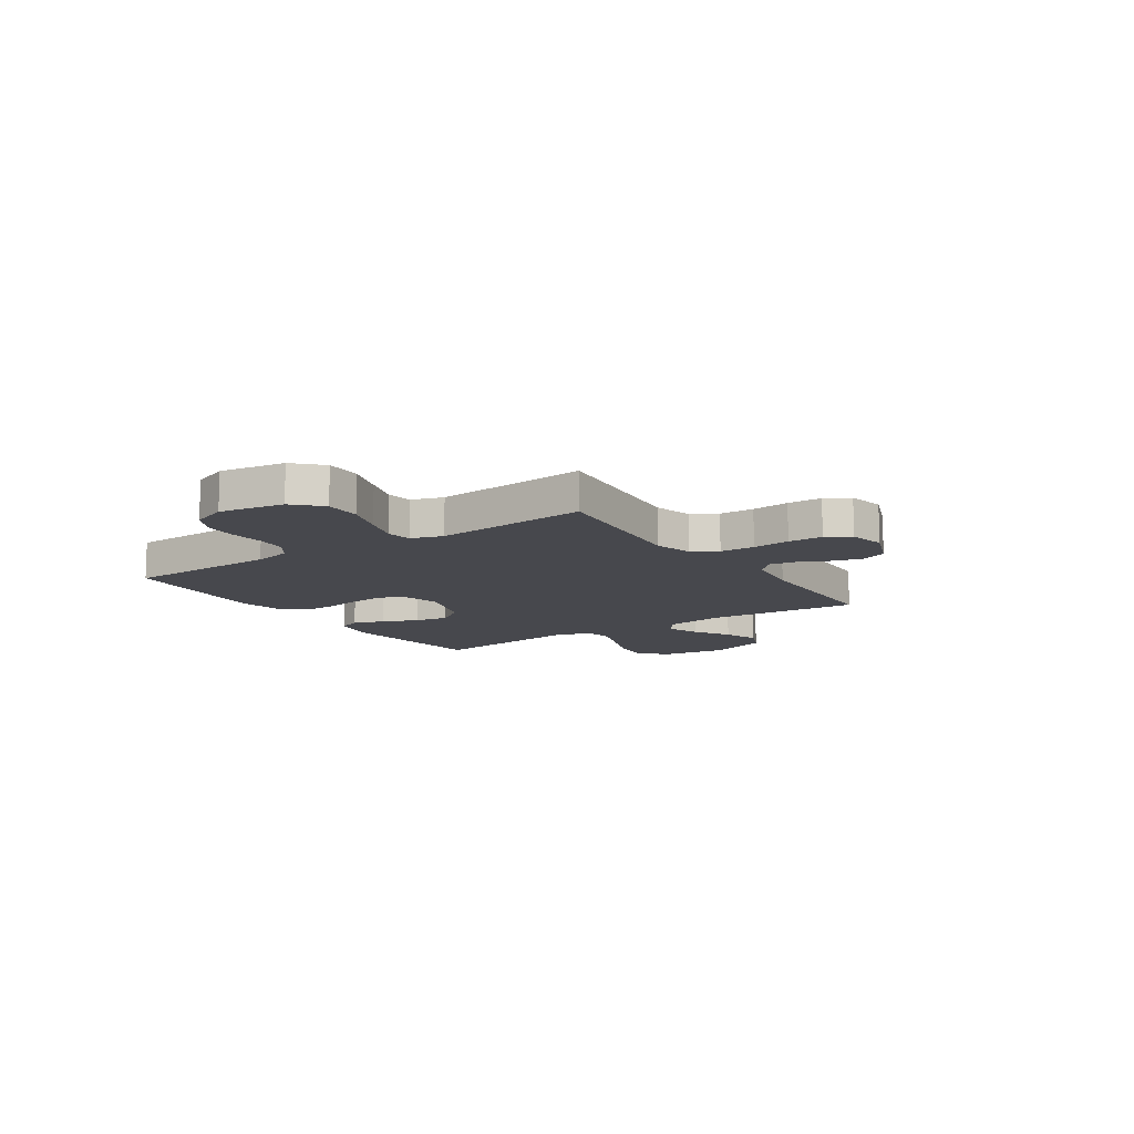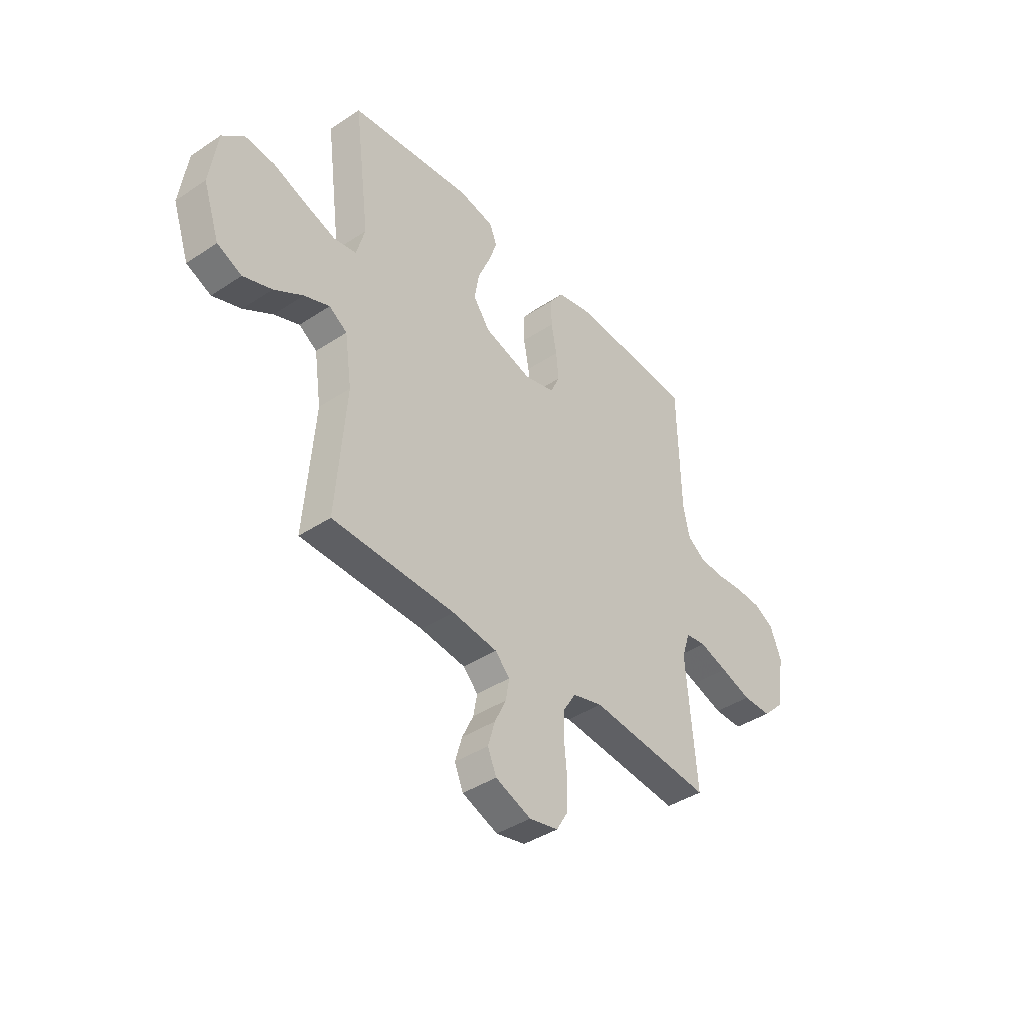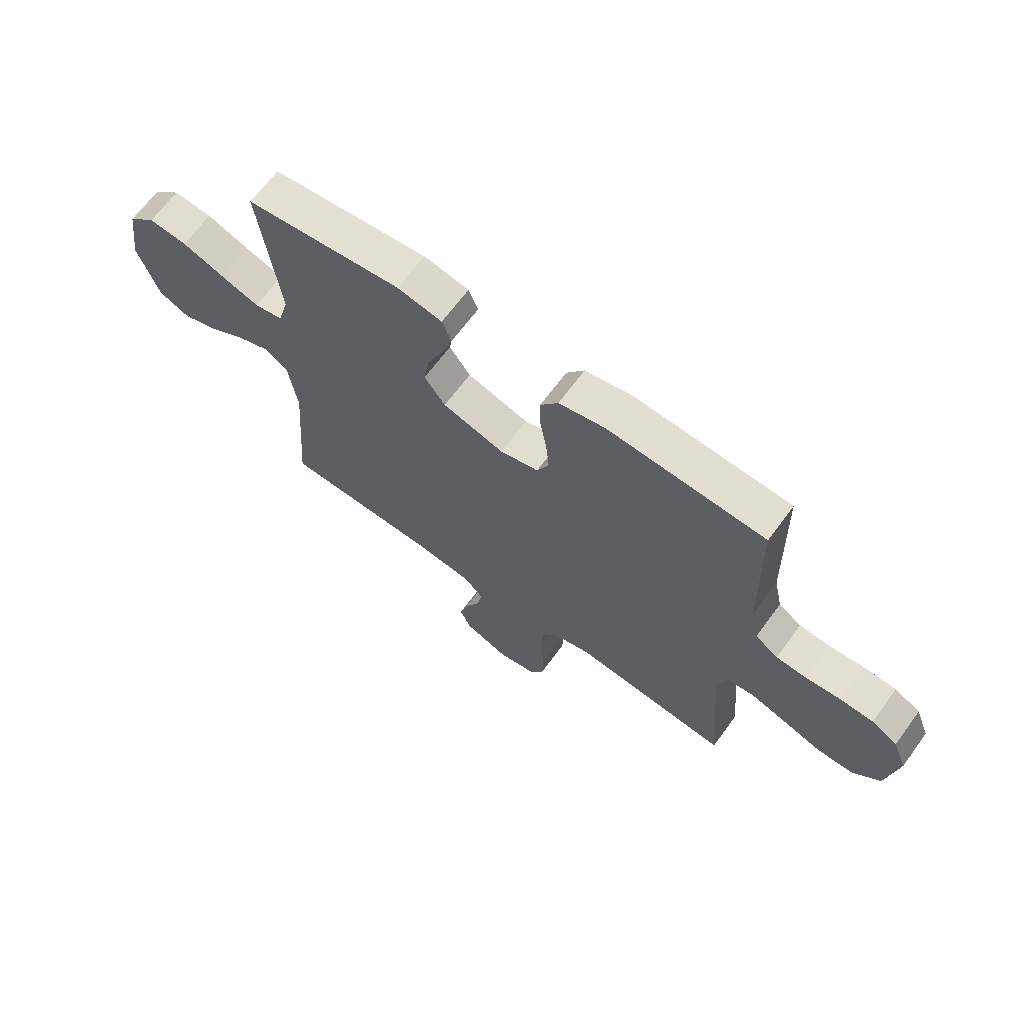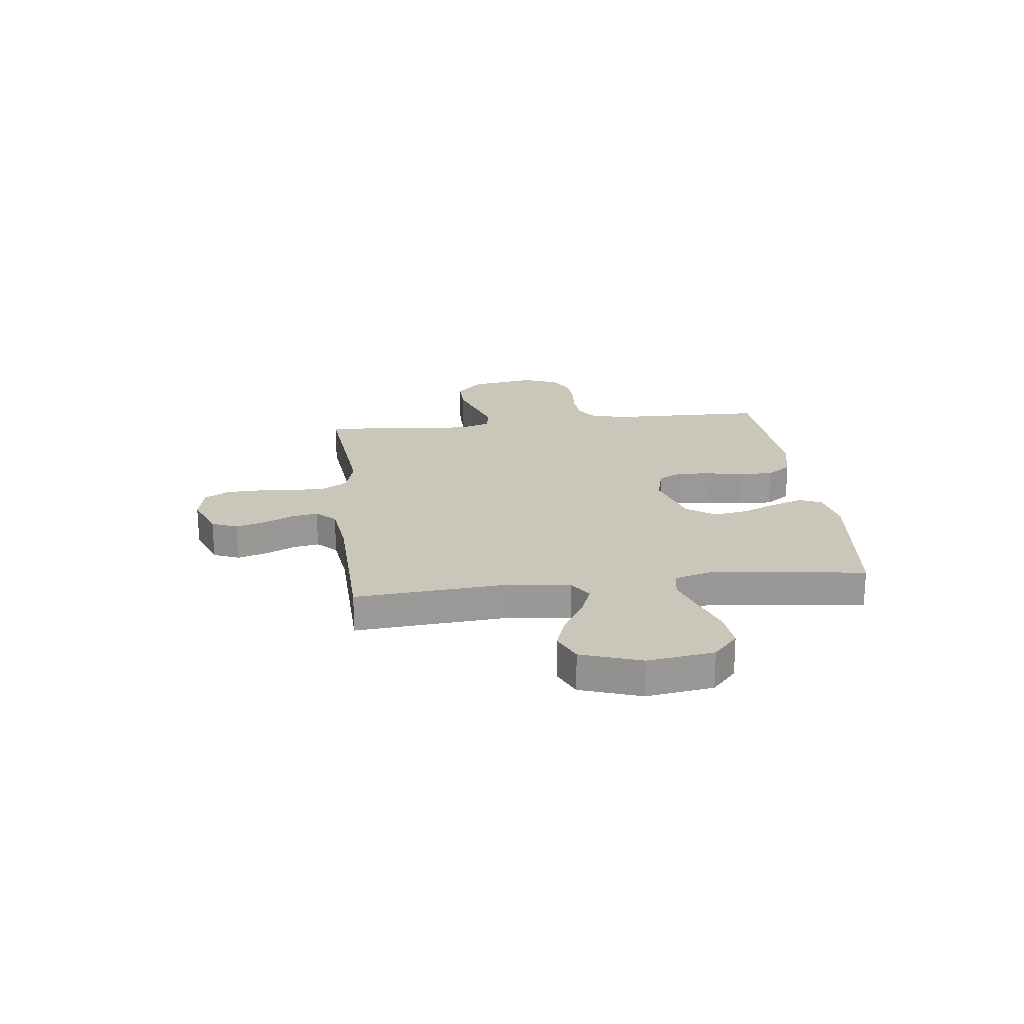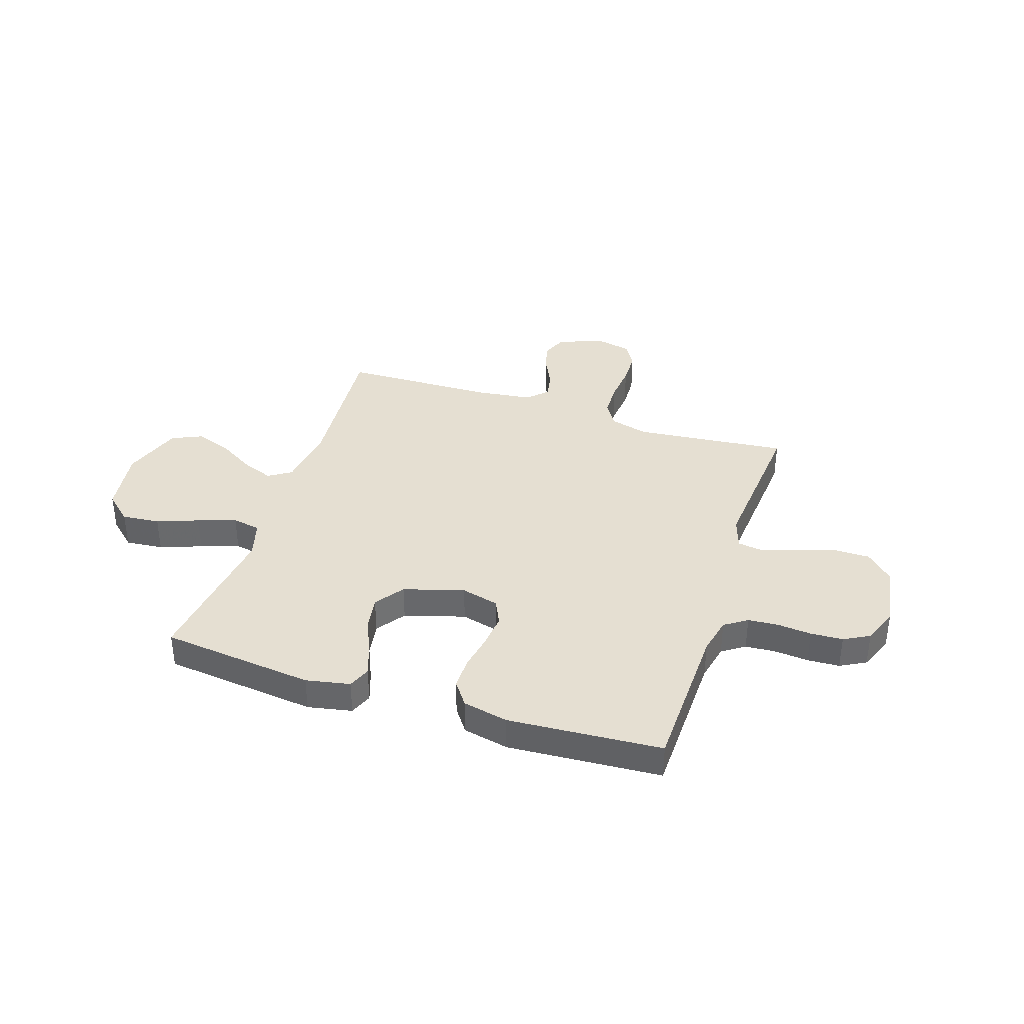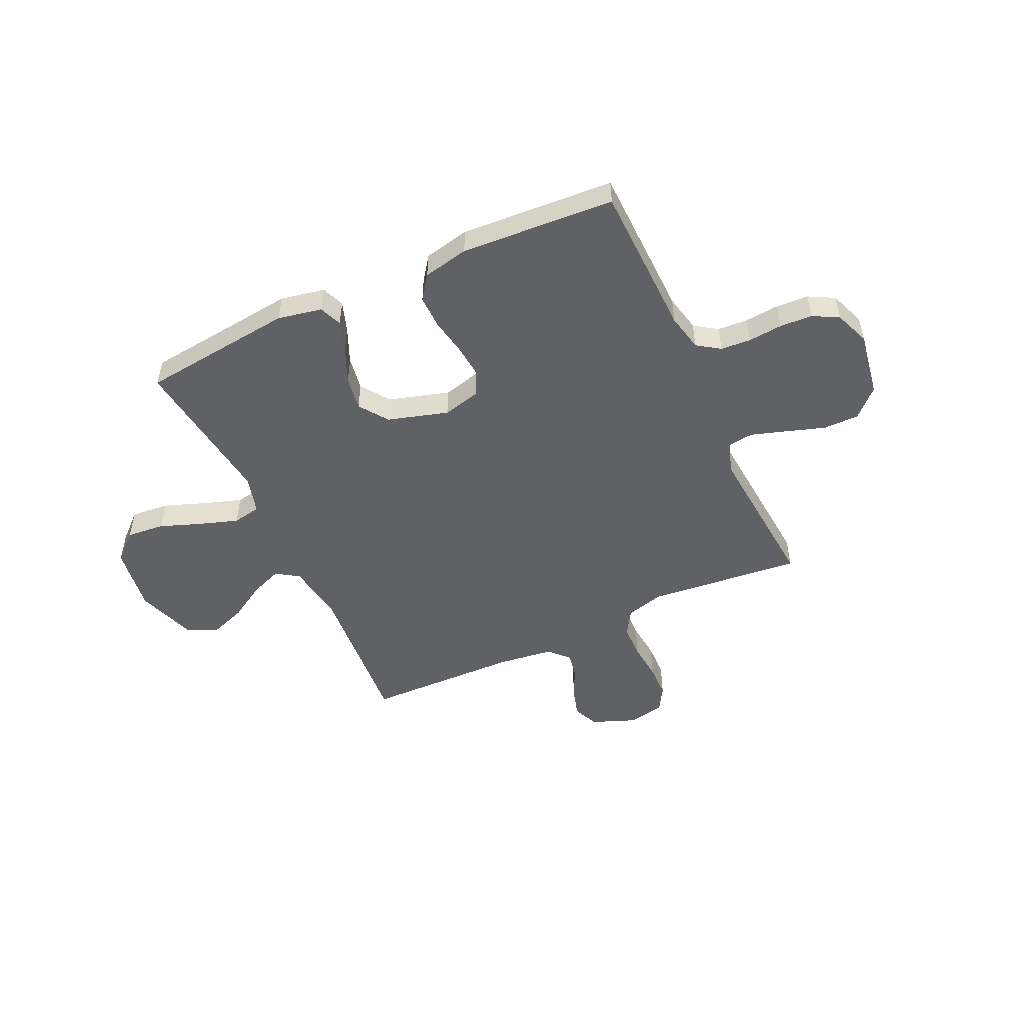
<metadata>
{"format":"obj","ext":"obj","renderer":"f3d","projection":"perspective","resolution":1024,"background":"white","views":[{"elev":-11.8,"azim":123.9,"up":"+Y"},{"elev":-40.7,"azim":-50.9,"up":"+Z"},{"elev":66.3,"azim":36.3,"up":"+Z"},{"elev":21.2,"azim":-96.8,"up":"+Y"},{"elev":37.3,"azim":18.1,"up":"+Y"},{"elev":-50.3,"azim":24.9,"up":"+Y"}]}
</metadata>
<code>
v 0.5 0.07 0.5
v 0.507 0.07 0.2
v 0.523 0.07 0.127
v 0.567 0.07 0.097
v 0.626 0.07 0.093
v 0.693 0.07 0.099
v 0.756 0.07 0.096
v 0.806 0.07 0.069
v 0.833 0.07 0
v 0.812 0.07 -0.127
v 0.76 0.07 -0.178
v 0.69 0.07 -0.178
v 0.614 0.07 -0.153
v 0.545 0.07 -0.131
v 0.495 0.07 -0.138
v 0.475 0.07 -0.2
v 0.5 0.07 -0.5
v 0.2 0.07 -0.47
v 0.126 0.07 -0.49
v 0.096 0.07 -0.539
v 0.094 0.07 -0.607
v 0.101 0.07 -0.68
v 0.099 0.07 -0.747
v 0.071 0.07 -0.794
v 0 0.07 -0.809
v -0.087 0.07 -0.775
v -0.108 0.07 -0.725
v -0.091 0.07 -0.667
v -0.063 0.07 -0.609
v -0.054 0.07 -0.558
v -0.09 0.07 -0.521
v -0.2 0.07 -0.507
v -0.5 0.07 -0.5
v -0.476 0.07 -0.2
v -0.493 0.07 -0.081
v -0.537 0.07 -0.052
v -0.599 0.07 -0.076
v -0.67 0.07 -0.119
v -0.74 0.07 -0.144
v -0.8 0.07 -0.117
v -0.84 0.07 0
v -0.821 0.07 0.13
v -0.768 0.07 0.178
v -0.694 0.07 0.171
v -0.613 0.07 0.141
v -0.538 0.07 0.116
v -0.483 0.07 0.126
v -0.462 0.07 0.2
v -0.5 0.07 0.5
v -0.2 0.07 0.534
v -0.114 0.07 0.517
v -0.096 0.07 0.473
v -0.117 0.07 0.412
v -0.147 0.07 0.343
v -0.158 0.07 0.276
v -0.118 0.07 0.22
v 0 0.07 0.185
v 0.074 0.07 0.204
v 0.097 0.07 0.253
v 0.091 0.07 0.318
v 0.078 0.07 0.388
v 0.077 0.07 0.453
v 0.111 0.07 0.5
v 0.2 0.07 0.519
v 0.5 0 0.5
v 0.507 0 0.2
v 0.523 0 0.127
v 0.567 0 0.097
v 0.626 0 0.093
v 0.693 0 0.099
v 0.756 0 0.096
v 0.806 0 0.069
v 0.833 0 0
v 0.812 0 -0.127
v 0.76 0 -0.178
v 0.69 0 -0.178
v 0.614 0 -0.153
v 0.545 0 -0.131
v 0.495 0 -0.138
v 0.475 0 -0.2
v 0.5 0 -0.5
v 0.2 0 -0.47
v 0.126 0 -0.49
v 0.096 0 -0.539
v 0.094 0 -0.607
v 0.101 0 -0.68
v 0.099 0 -0.747
v 0.071 0 -0.794
v 0 0 -0.809
v -0.087 0 -0.775
v -0.108 0 -0.725
v -0.091 0 -0.667
v -0.063 0 -0.609
v -0.054 0 -0.558
v -0.09 0 -0.521
v -0.2 0 -0.507
v -0.5 0 -0.5
v -0.476 0 -0.2
v -0.493 0 -0.081
v -0.537 0 -0.052
v -0.599 0 -0.076
v -0.67 0 -0.119
v -0.74 0 -0.144
v -0.8 0 -0.117
v -0.84 0 0
v -0.821 0 0.13
v -0.768 0 0.178
v -0.694 0 0.171
v -0.613 0 0.141
v -0.538 0 0.116
v -0.483 0 0.126
v -0.462 0 0.2
v -0.5 0 0.5
v -0.2 0 0.534
v -0.114 0 0.517
v -0.096 0 0.473
v -0.117 0 0.412
v -0.147 0 0.343
v -0.158 0 0.276
v -0.118 0 0.22
v 0 0 0.185
v 0.074 0 0.204
v 0.097 0 0.253
v 0.091 0 0.318
v 0.078 0 0.388
v 0.077 0 0.453
v 0.111 0 0.5
v 0.2 0 0.519
f 64 1 2
f 63 64 2
f 62 63 2
f 61 62 2
f 60 61 2
f 59 60 2 3
f 58 59 3 4
f 57 58 4
f 52 53 54
f 51 52 54
f 50 51 54
f 49 50 54
f 48 49 54
f 47 48 54 55
f 43 44 45
f 42 43 45
f 41 42 45
f 40 41 45
f 39 40 45
f 38 39 45
f 37 38 45
f 36 37 45 46
f 35 36 46 47
f 32 33 34
f 47 55 56
f 35 47 56
f 34 35 56
f 32 34 56
f 31 32 56
f 27 28 29
f 26 27 29
f 25 26 29
f 24 25 29
f 23 24 29
f 22 23 29
f 21 22 29
f 20 21 29 30
f 16 17 18
f 15 16 18 19
f 11 12 13
f 10 11 13
f 9 10 13
f 8 9 13
f 7 8 13
f 6 7 13
f 5 6 13
f 4 5 13 14
f 57 4 14 15
f 31 56 57
f 30 31 57
f 20 30 57
f 19 20 57
f 15 19 57
f 66 65 128
f 66 128 127
f 66 127 126
f 66 126 125
f 66 125 124
f 67 66 124 123
f 68 67 123 122
f 68 122 121
f 118 117 116
f 118 116 115
f 118 115 114
f 118 114 113
f 118 113 112
f 119 118 112 111
f 109 108 107
f 109 107 106
f 109 106 105
f 109 105 104
f 109 104 103
f 109 103 102
f 109 102 101
f 110 109 101 100
f 111 110 100 99
f 98 97 96
f 120 119 111
f 120 111 99
f 120 99 98
f 120 98 96
f 120 96 95
f 93 92 91
f 93 91 90
f 93 90 89
f 93 89 88
f 93 88 87
f 93 87 86
f 93 86 85
f 94 93 85 84
f 82 81 80
f 83 82 80 79
f 77 76 75
f 77 75 74
f 77 74 73
f 77 73 72
f 77 72 71
f 77 71 70
f 77 70 69
f 78 77 69 68
f 79 78 68 121
f 121 120 95
f 121 95 94
f 121 94 84
f 121 84 83
f 121 83 79
f 1 65 66 2
f 2 66 67 3
f 3 67 68 4
f 4 68 69 5
f 5 69 70 6
f 6 70 71 7
f 7 71 72 8
f 8 72 73 9
f 9 73 74 10
f 10 74 75 11
f 11 75 76 12
f 12 76 77 13
f 13 77 78 14
f 14 78 79 15
f 15 79 80 16
f 16 80 81 17
f 17 81 82 18
f 18 82 83 19
f 19 83 84 20
f 20 84 85 21
f 21 85 86 22
f 22 86 87 23
f 23 87 88 24
f 24 88 89 25
f 25 89 90 26
f 26 90 91 27
f 27 91 92 28
f 28 92 93 29
f 29 93 94 30
f 30 94 95 31
f 31 95 96 32
f 32 96 97 33
f 33 97 98 34
f 34 98 99 35
f 35 99 100 36
f 36 100 101 37
f 37 101 102 38
f 38 102 103 39
f 39 103 104 40
f 40 104 105 41
f 41 105 106 42
f 42 106 107 43
f 43 107 108 44
f 44 108 109 45
f 45 109 110 46
f 46 110 111 47
f 47 111 112 48
f 48 112 113 49
f 49 113 114 50
f 50 114 115 51
f 51 115 116 52
f 52 116 117 53
f 53 117 118 54
f 54 118 119 55
f 55 119 120 56
f 56 120 121 57
f 57 121 122 58
f 58 122 123 59
f 59 123 124 60
f 60 124 125 61
f 61 125 126 62
f 62 126 127 63
f 63 127 128 64
f 64 128 65 1

</code>
